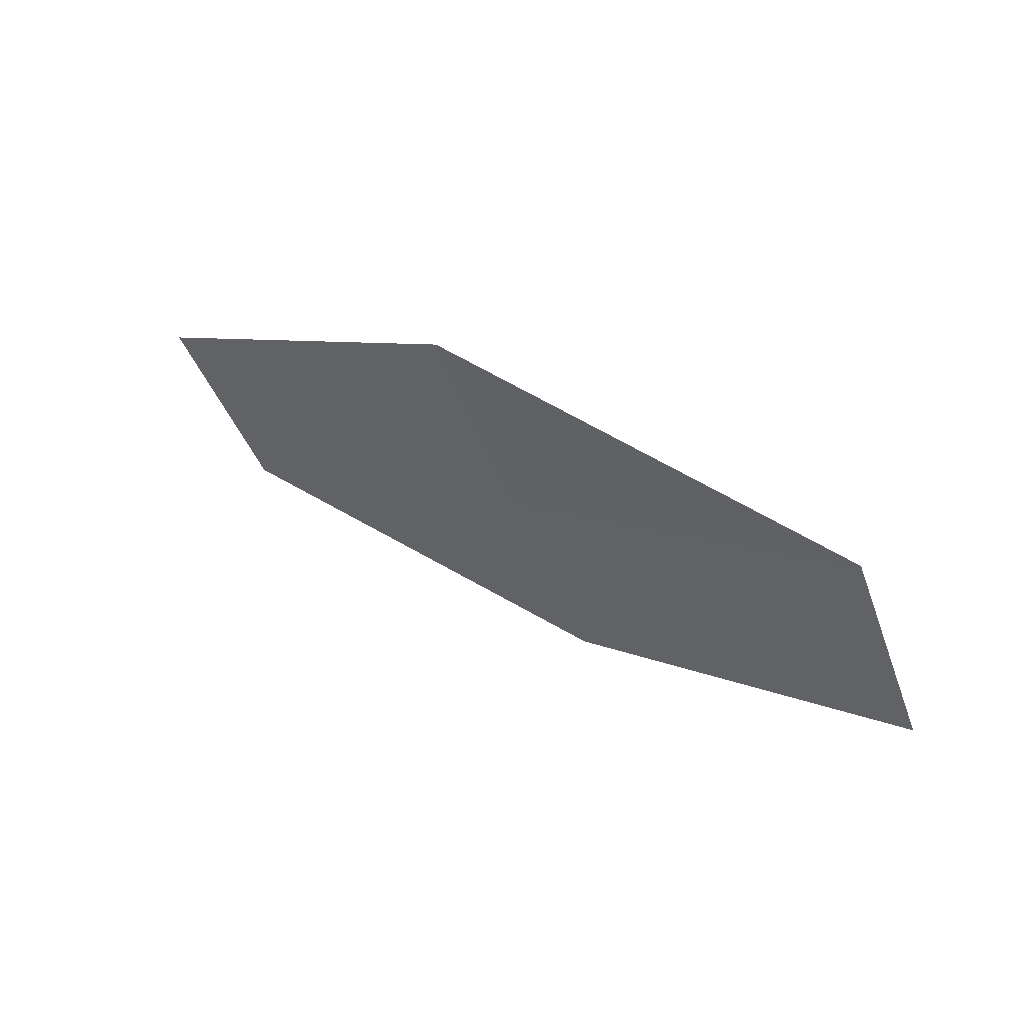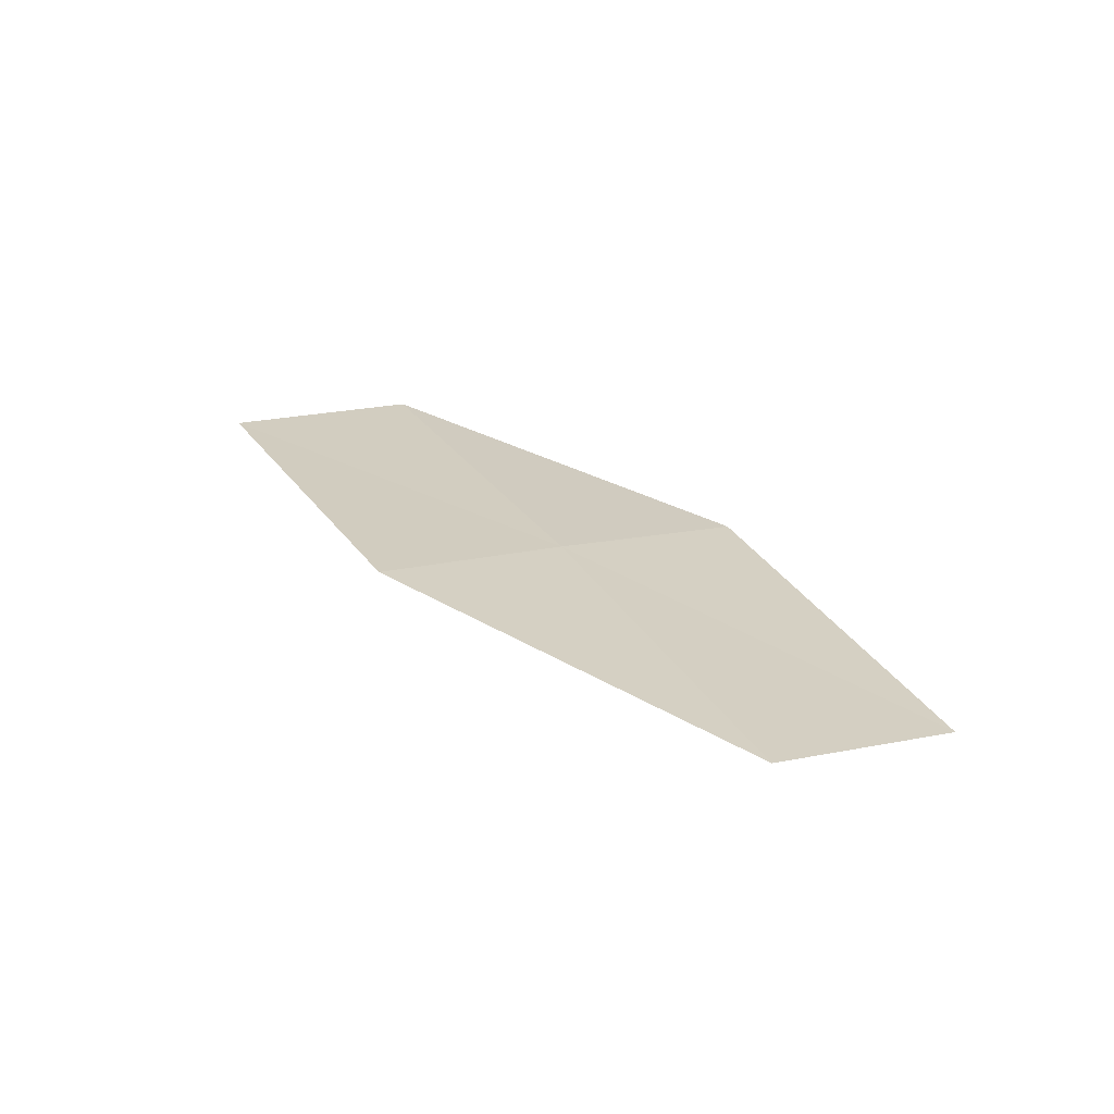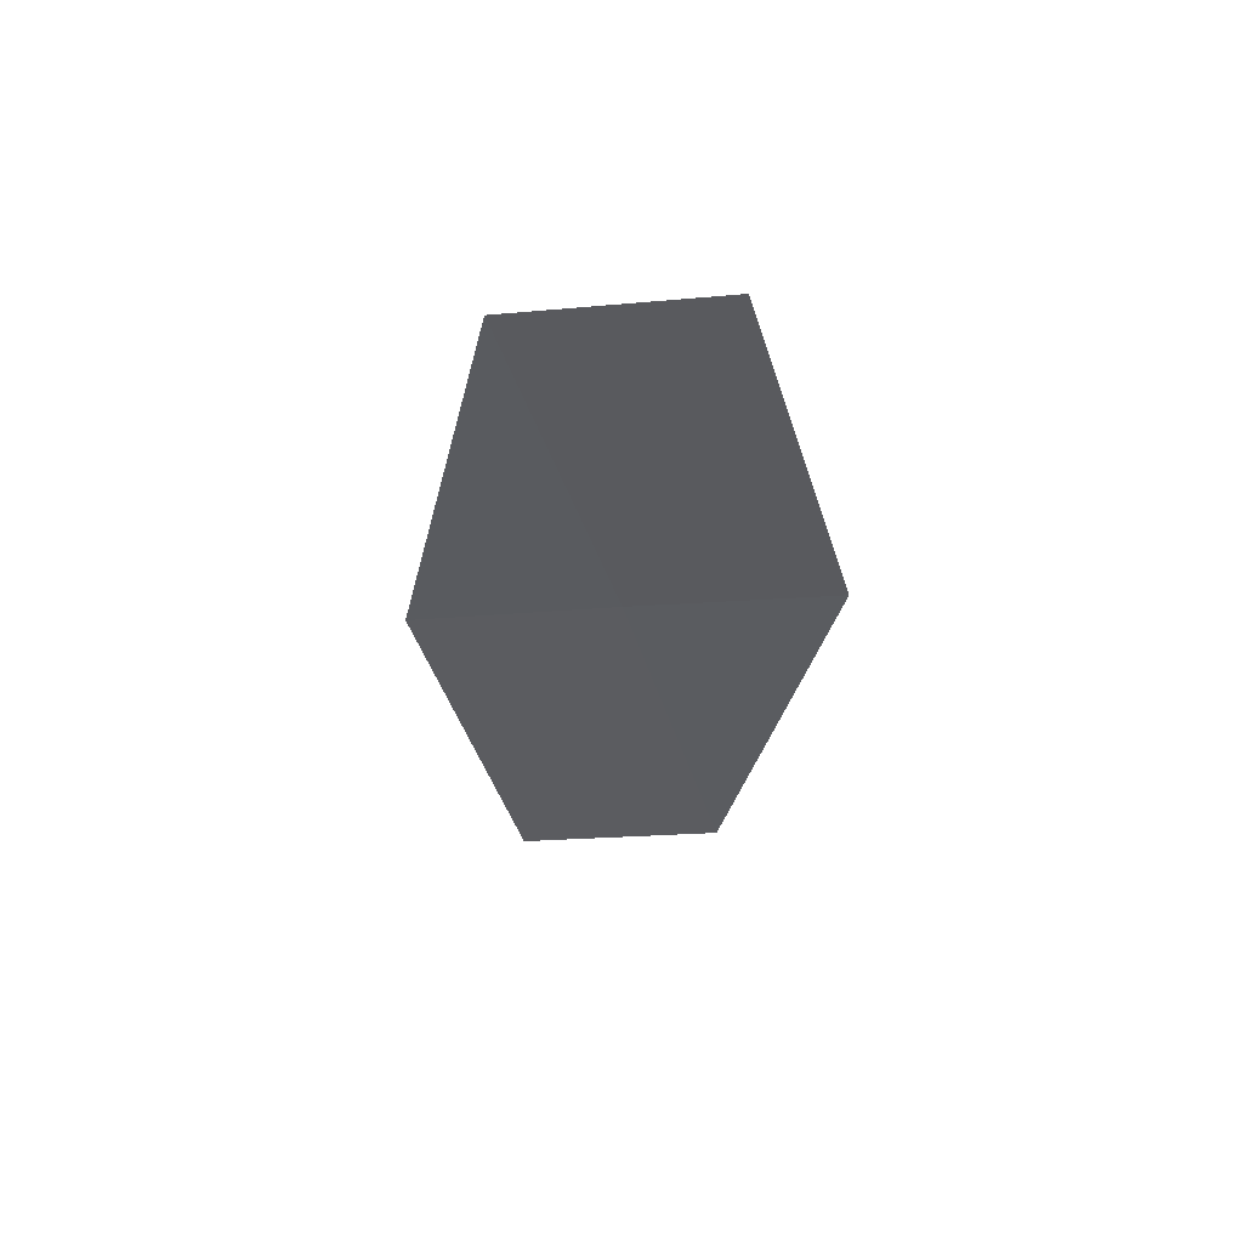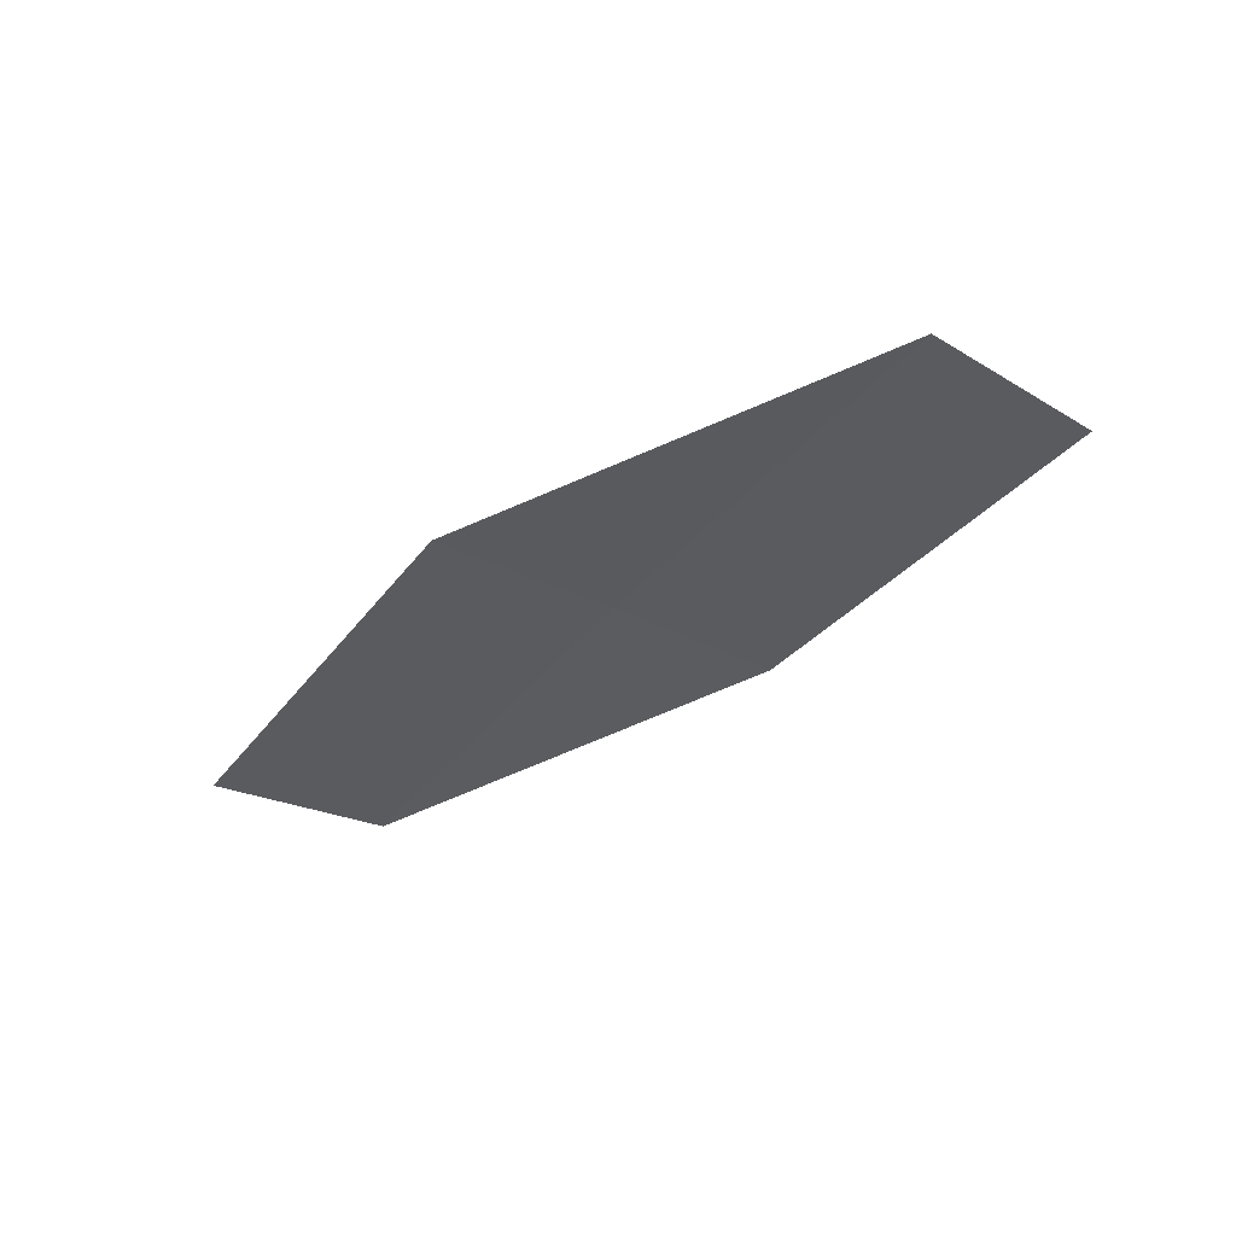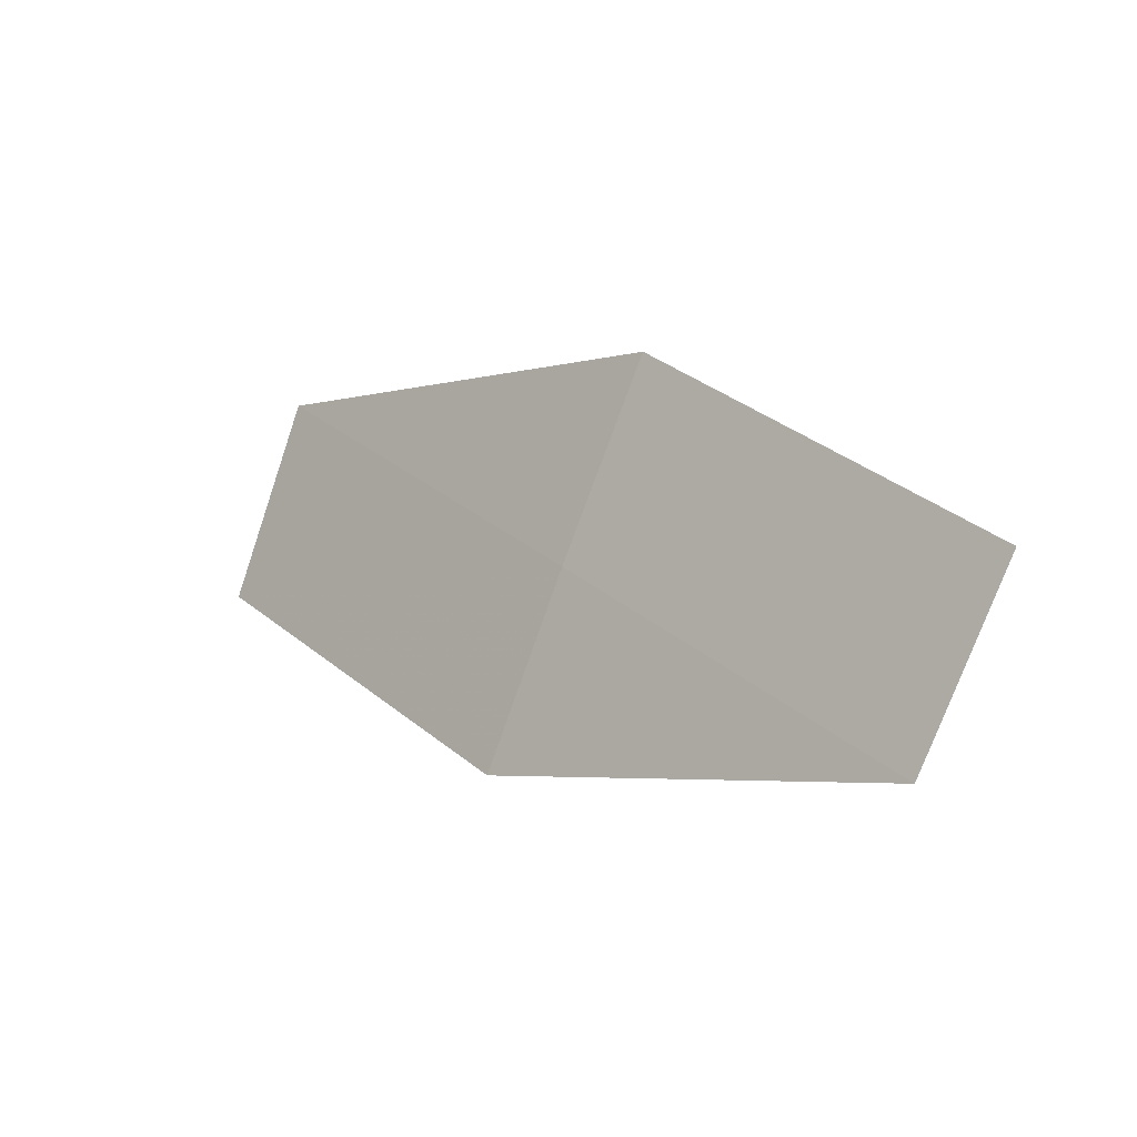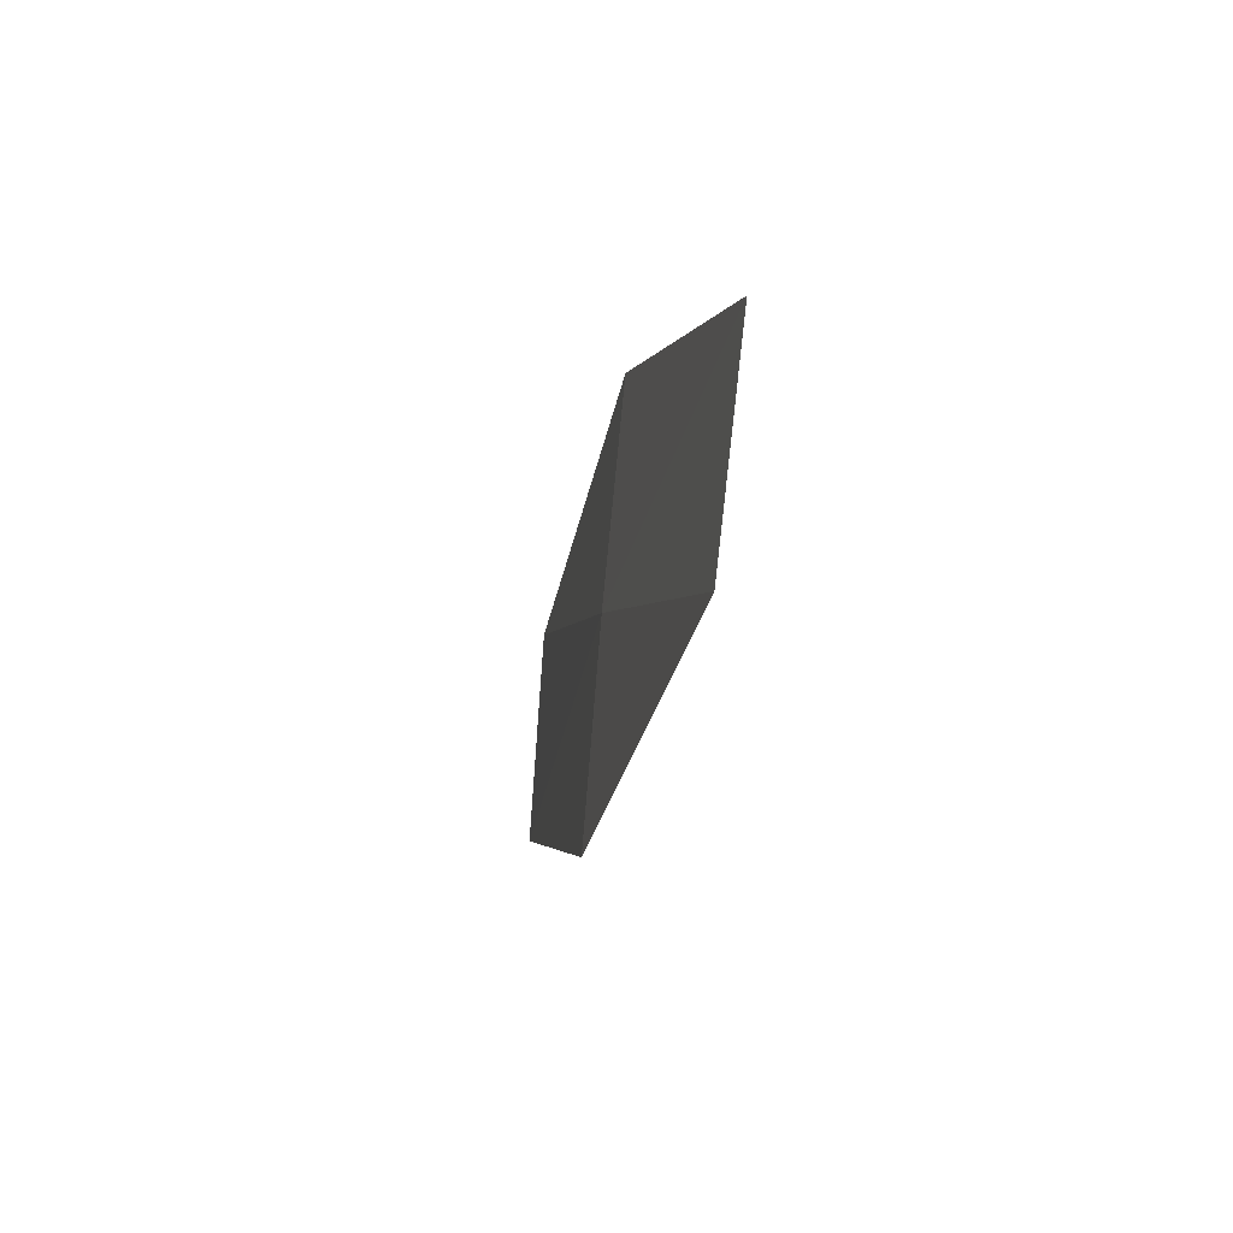
<metadata>
{"format":"obj","ext":"obj","renderer":"f3d","projection":"perspective","resolution":1024,"background":"white","views":[{"elev":54.9,"azim":-136.2,"up":"+Y"},{"elev":20.2,"azim":32.9,"up":"+Z"},{"elev":-40.8,"azim":72.7,"up":"+Z"},{"elev":-31.6,"azim":-157.3,"up":"+Z"},{"elev":-11.4,"azim":48.5,"up":"+Y"},{"elev":-34.1,"azim":86.9,"up":"+Y"}]}
</metadata>
<code>
v 18.59 -21.34 17.88
v 19.08 -20.36 17.8
v 16.63 -20.17 18.1
v 16.16 -21.18 18.15
v 18.1 -22.31 17.94
v 20.96 -21.56 17.48
v 20.46 -22.51 17.57
f 1 2 3
f 1 3 4
f 1 4 5
f 1 6 2
f 1 7 6
f 1 5 7

</code>
